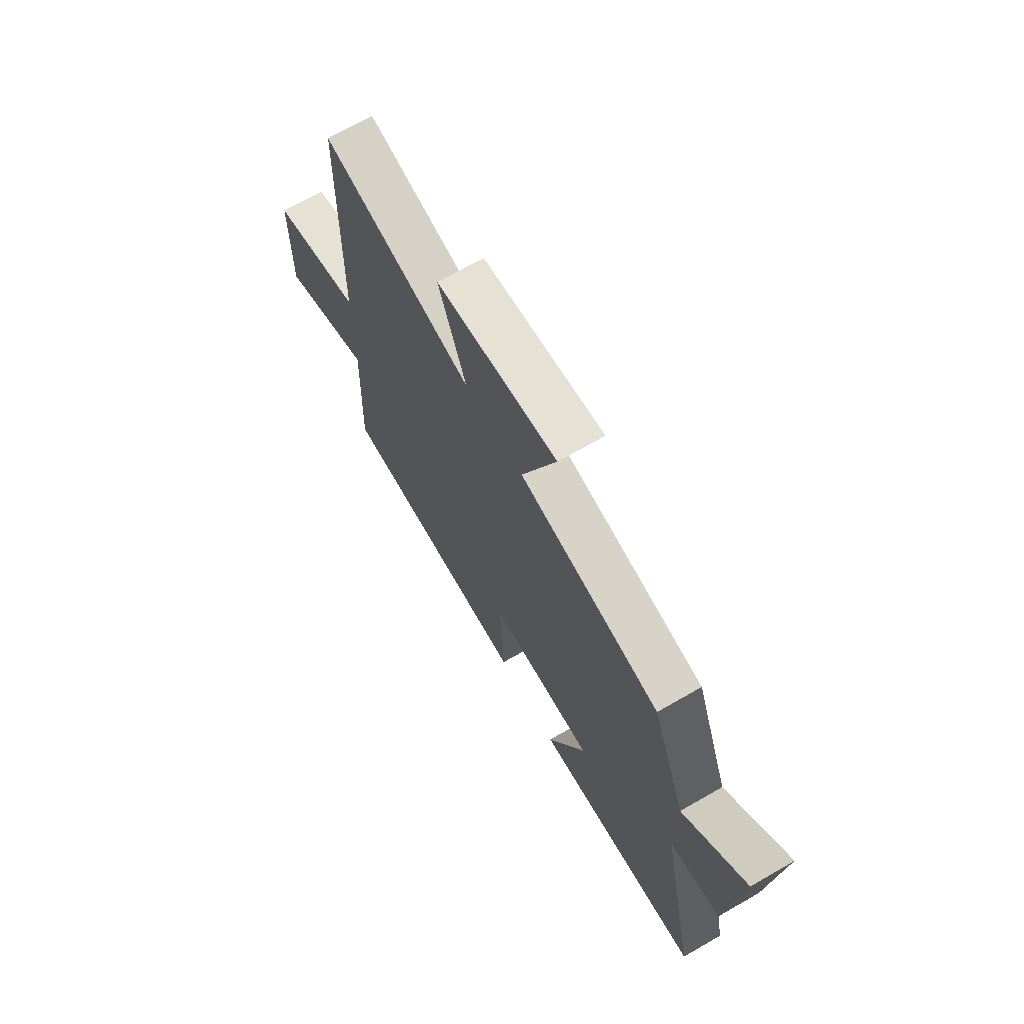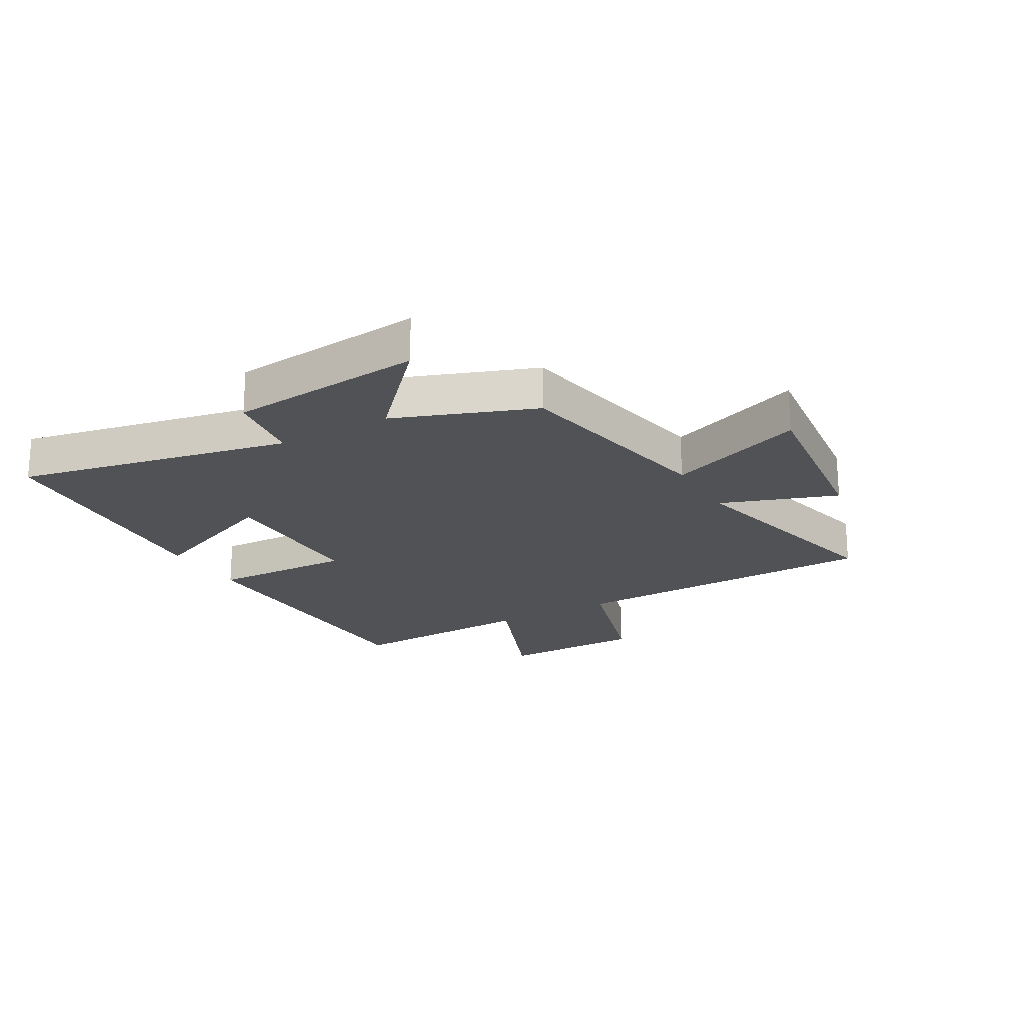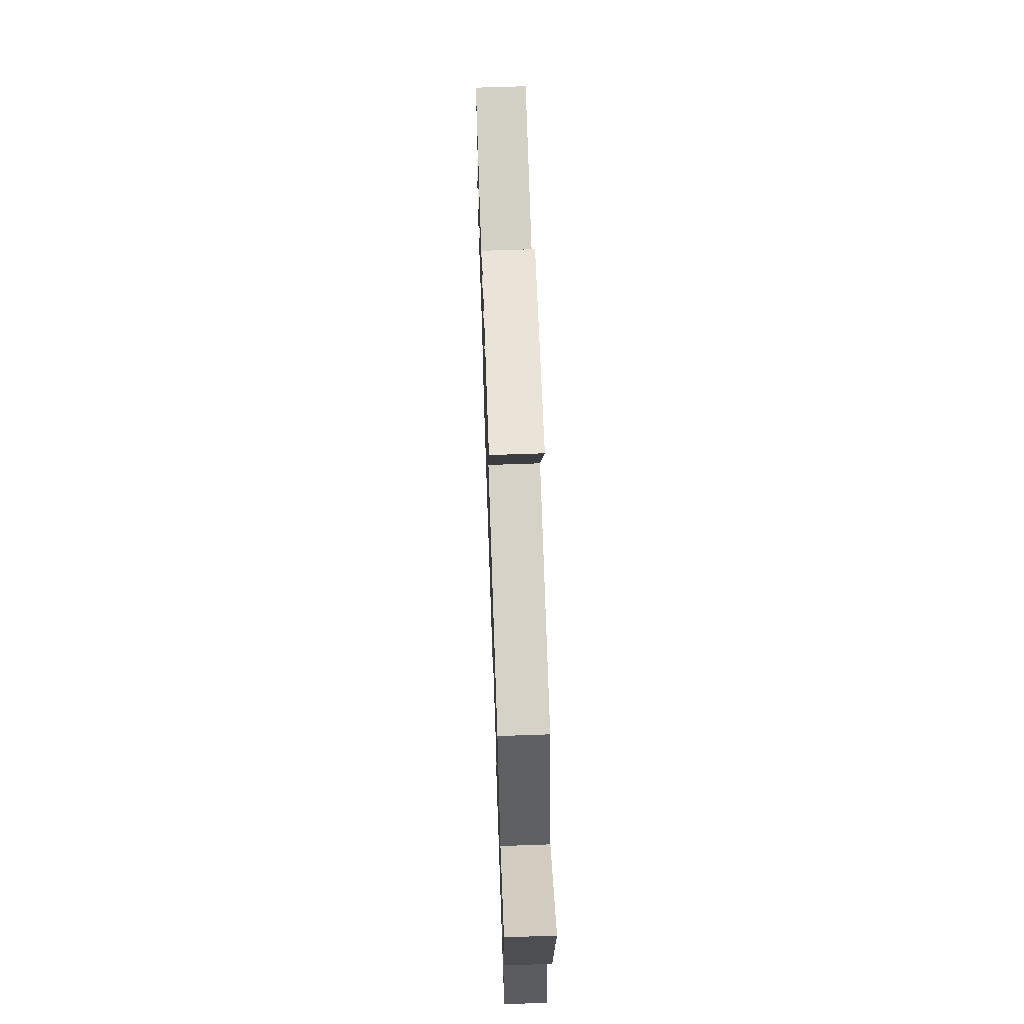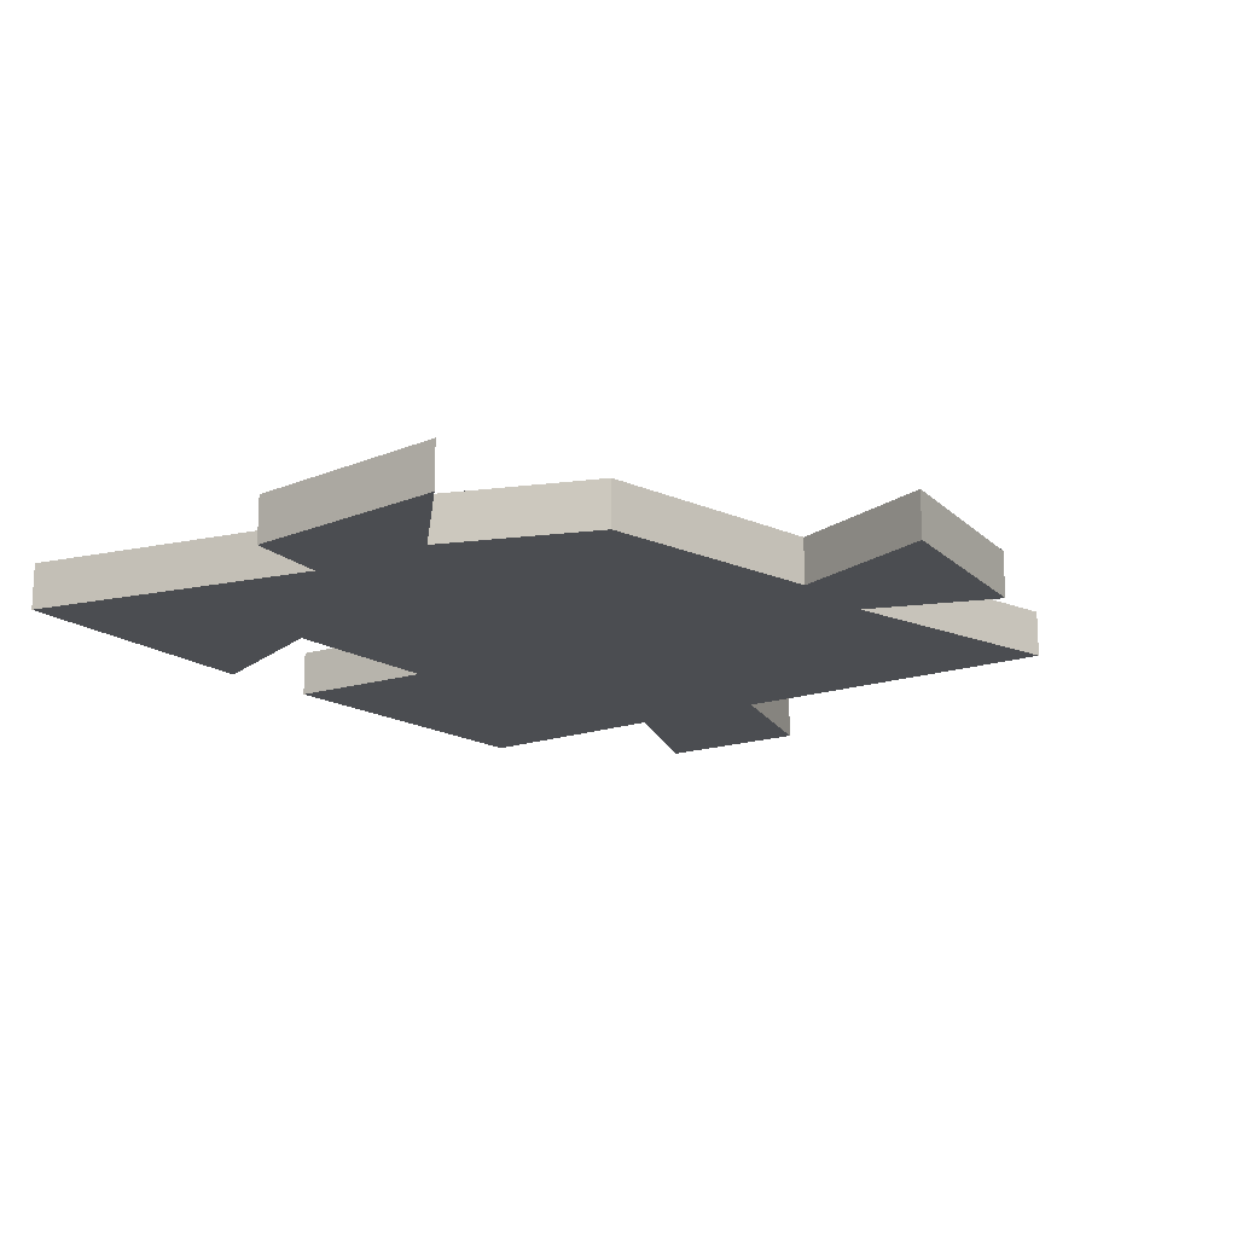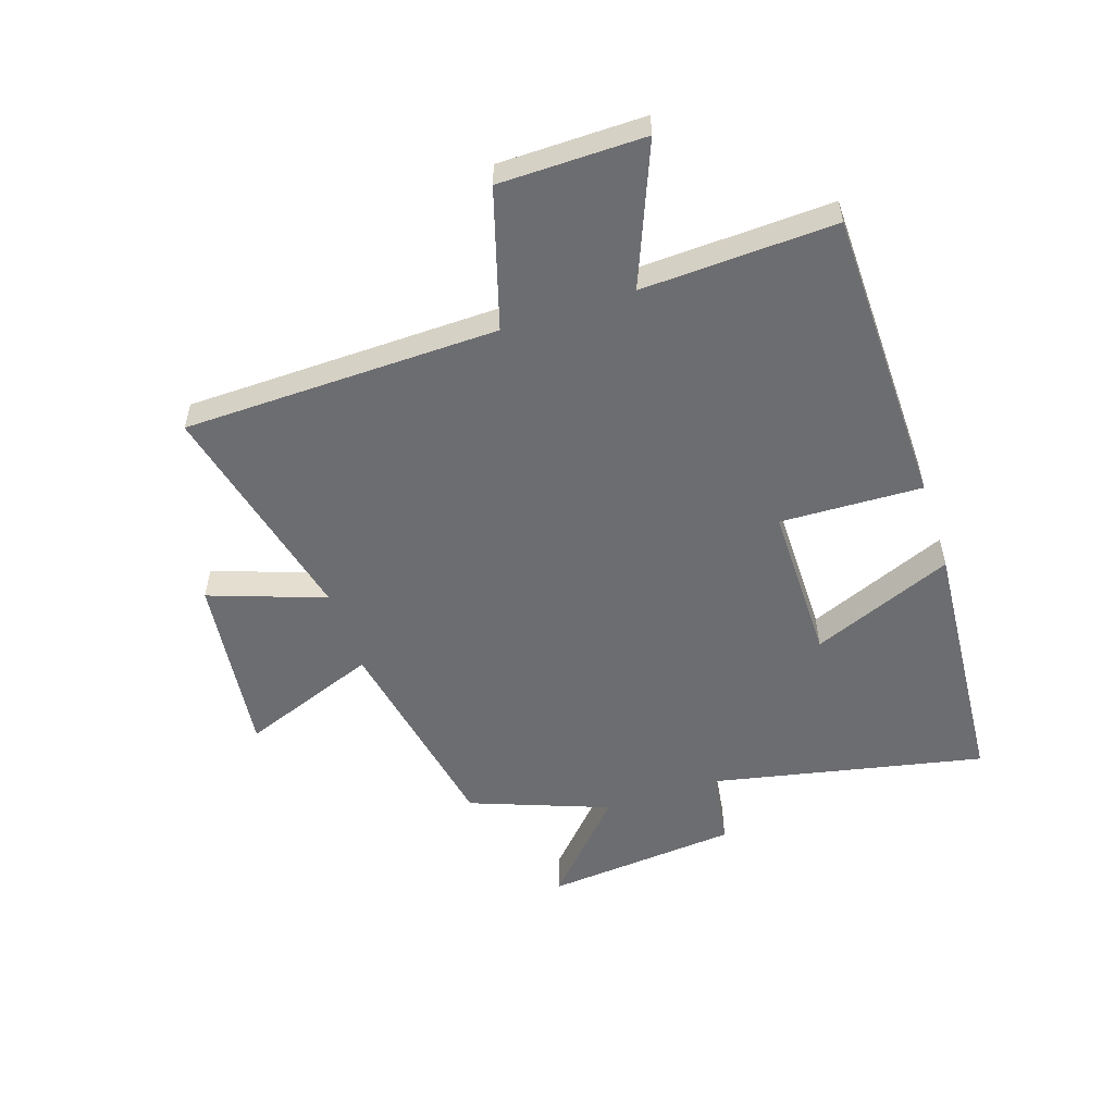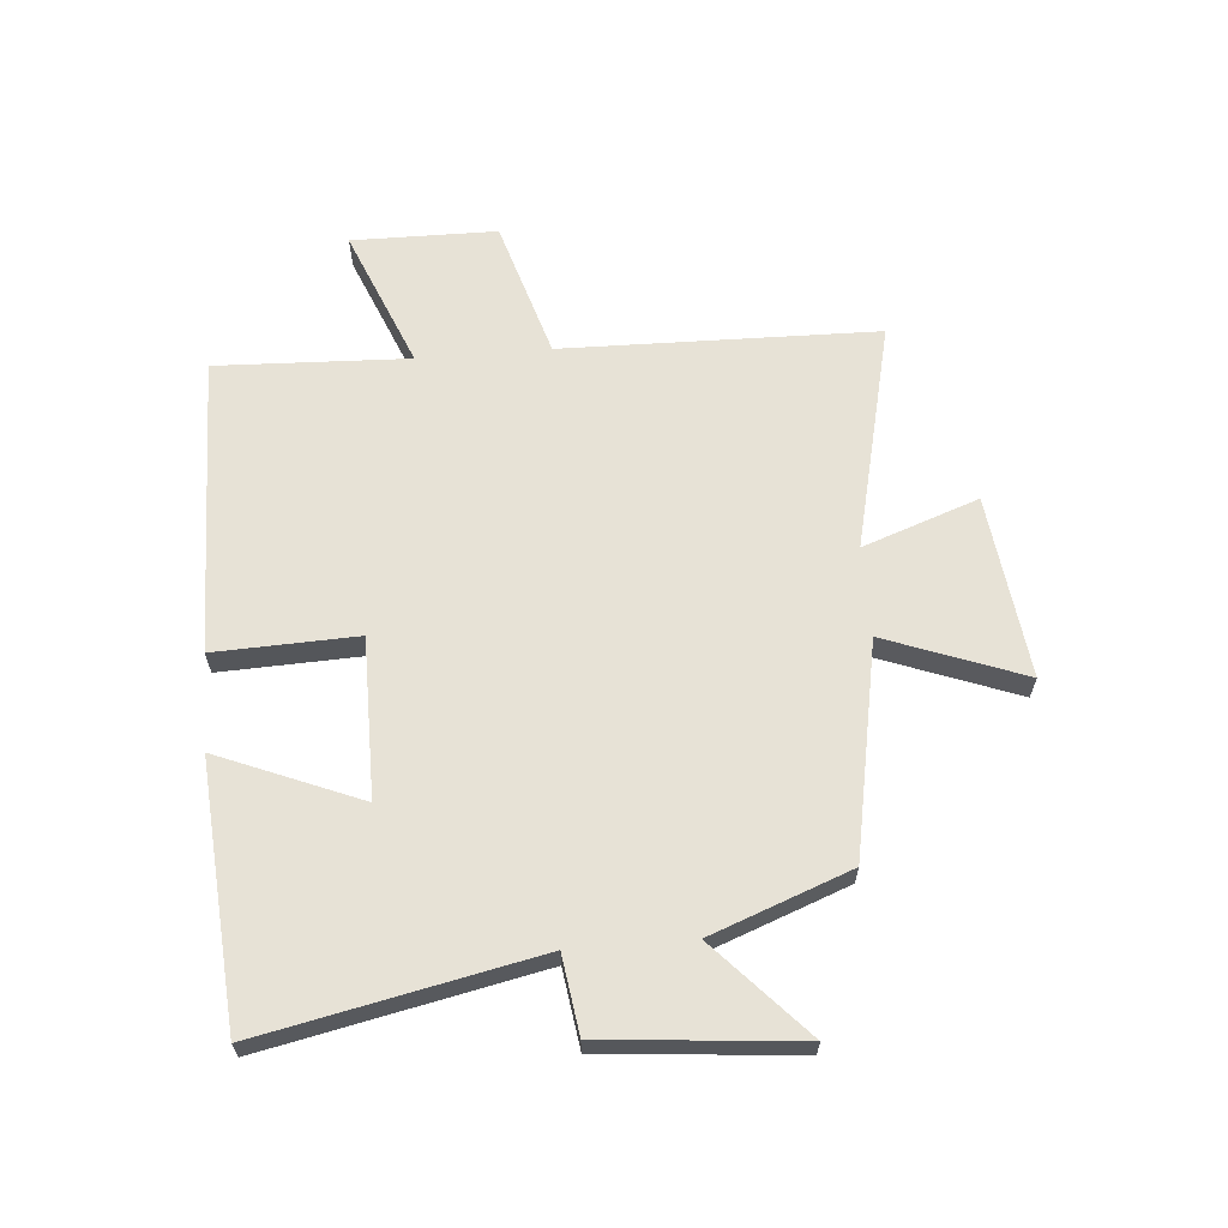
<metadata>
{"format":"obj","ext":"obj","renderer":"f3d","projection":"perspective","resolution":1024,"background":"white","views":[{"elev":69.0,"azim":-119.9,"up":"+Z"},{"elev":-20.9,"azim":-60.0,"up":"+Y"},{"elev":67.7,"azim":-92.0,"up":"+Z"},{"elev":-15.7,"azim":-54.0,"up":"+Y"},{"elev":-54.0,"azim":108.4,"up":"+Y"},{"elev":63.5,"azim":-94.7,"up":"+Y"}]}
</metadata>
<code>
v -0.411 0.07 0.432
v -0.049 0.07 0.5
v -0.137 0.07 0.734
v 0.173 0.07 0.696
v 0.103 0.07 0.5
v 0.49 0.07 0.591
v 0.5 0.07 0.056
v 0.735 0.07 -0.015
v 0.737 0.07 -0.261
v 0.5 0.07 -0.164
v 0.513 0.07 -0.491
v 0.006 0.07 -0.5
v 0.015 0.07 -0.259
v -0.255 0.07 -0.259
v -0.156 0.07 -0.5
v -0.597 0.07 -0.466
v -0.5 0.07 -0.003
v -0.631 0.07 0.016
v -0.661 0.07 0.346
v -0.5 0.07 0.197
v -0.411 0 0.432
v -0.049 0 0.5
v -0.137 0 0.734
v 0.173 0 0.696
v 0.103 0 0.5
v 0.49 0 0.591
v 0.5 0 0.056
v 0.735 0 -0.015
v 0.737 0 -0.261
v 0.5 0 -0.164
v 0.513 0 -0.491
v 0.006 0 -0.5
v 0.015 0 -0.259
v -0.255 0 -0.259
v -0.156 0 -0.5
v -0.597 0 -0.466
v -0.5 0 -0.003
v -0.631 0 0.016
v -0.661 0 0.346
v -0.5 0 0.197
f 17 18 19 20
f 17 20 1 2
f 14 15 16 17
f 13 14 17 2
f 10 11 12 13
f 10 13 2
f 7 8 9 10
f 5 6 7 10
f 5 10 2 3
f 3 4 5
f 40 39 38 37
f 22 21 40 37
f 37 36 35 34
f 22 37 34 33
f 33 32 31 30
f 22 33 30
f 30 29 28 27
f 30 27 26 25
f 23 22 30 25
f 25 24 23
f 1 21 22 2
f 2 22 23 3
f 3 23 24 4
f 4 24 25 5
f 5 25 26 6
f 6 26 27 7
f 7 27 28 8
f 8 28 29 9
f 9 29 30 10
f 10 30 31 11
f 11 31 32 12
f 12 32 33 13
f 13 33 34 14
f 14 34 35 15
f 15 35 36 16
f 16 36 37 17
f 17 37 38 18
f 18 38 39 19
f 19 39 40 20
f 20 40 21 1

</code>
